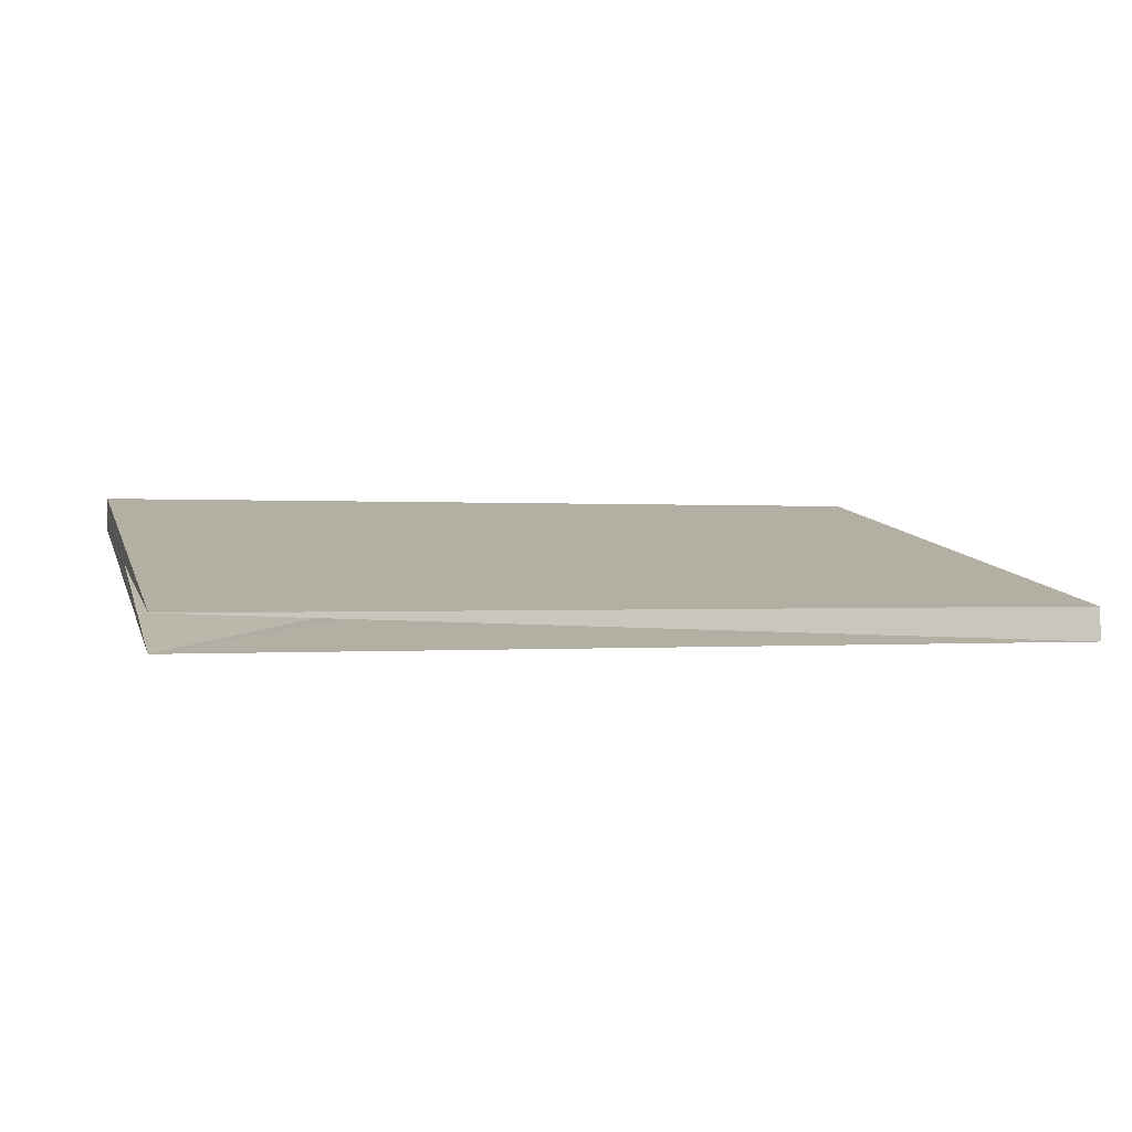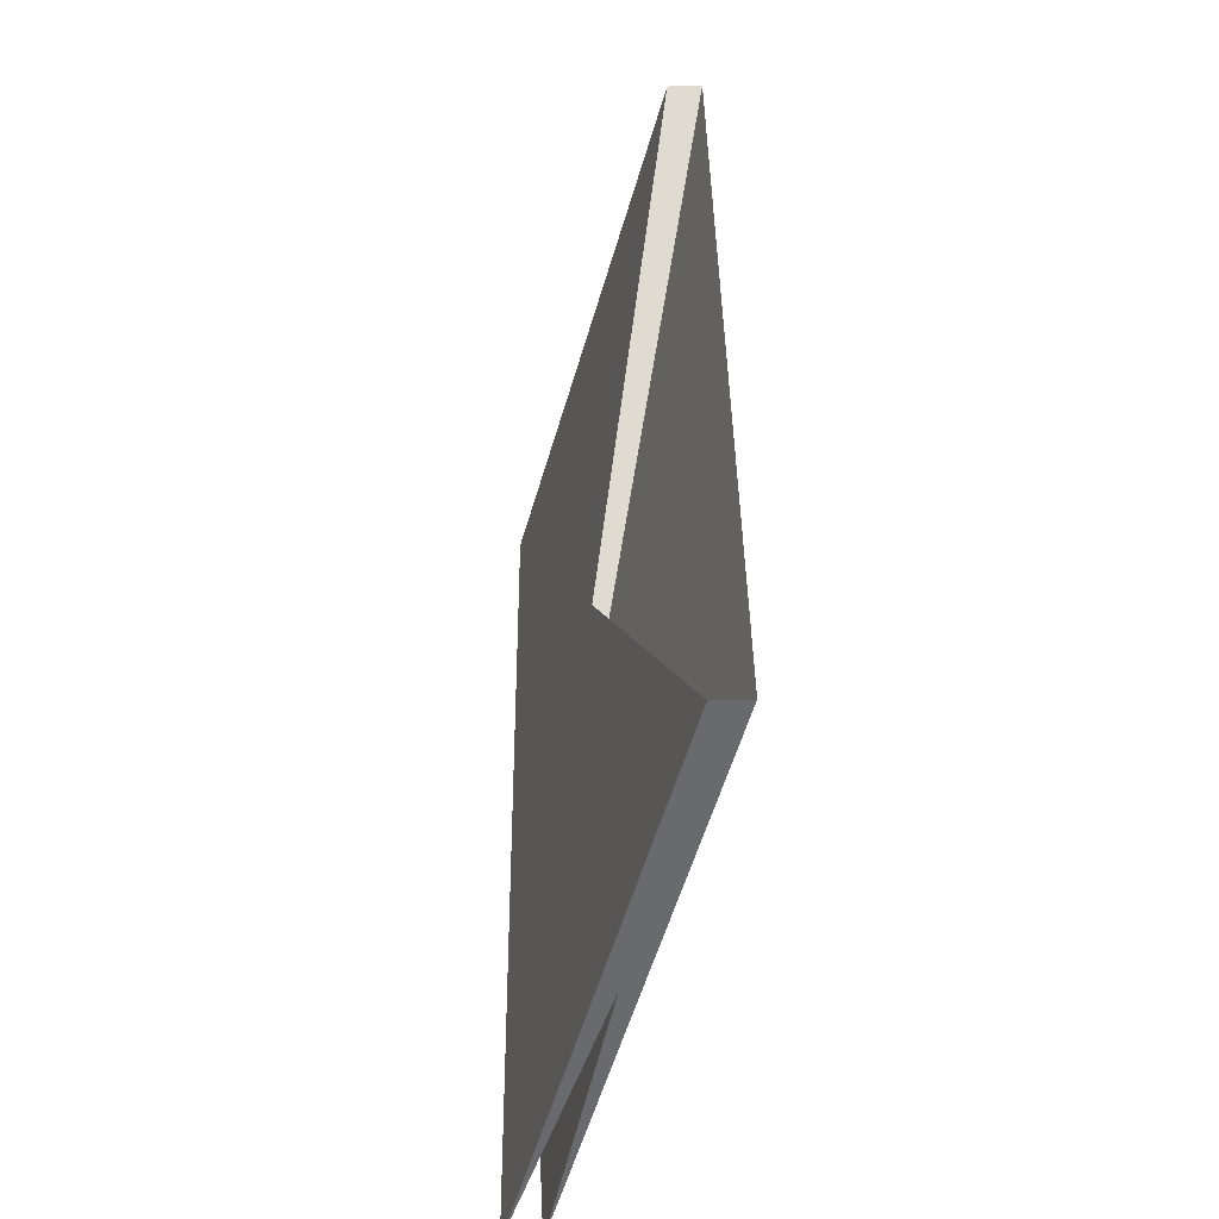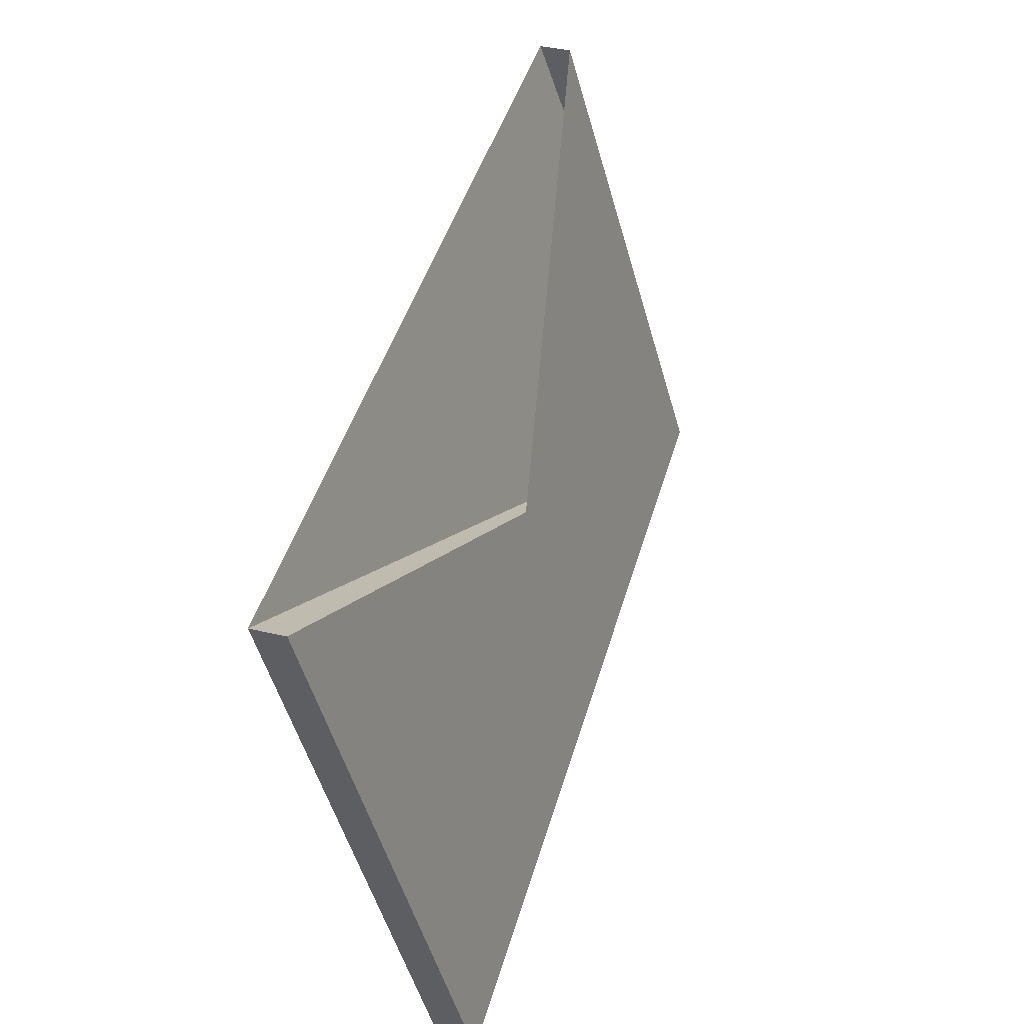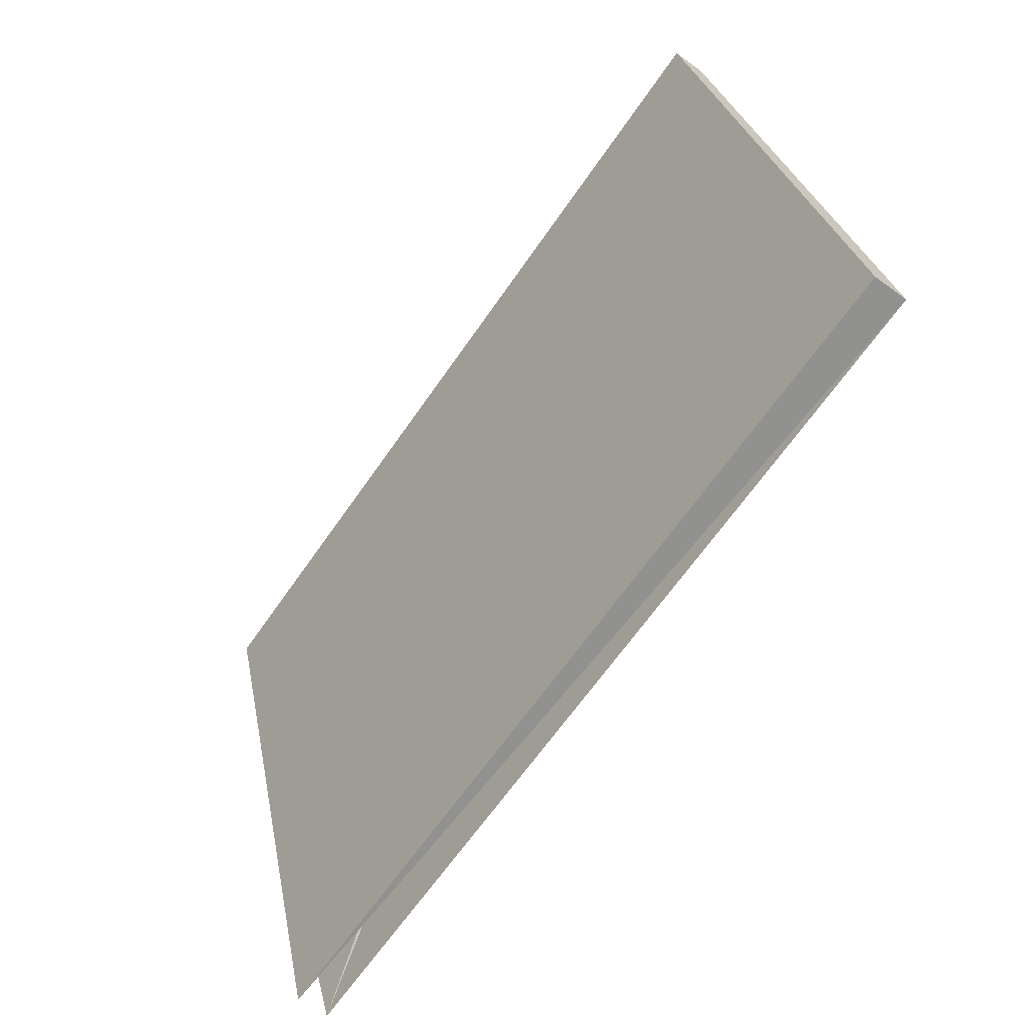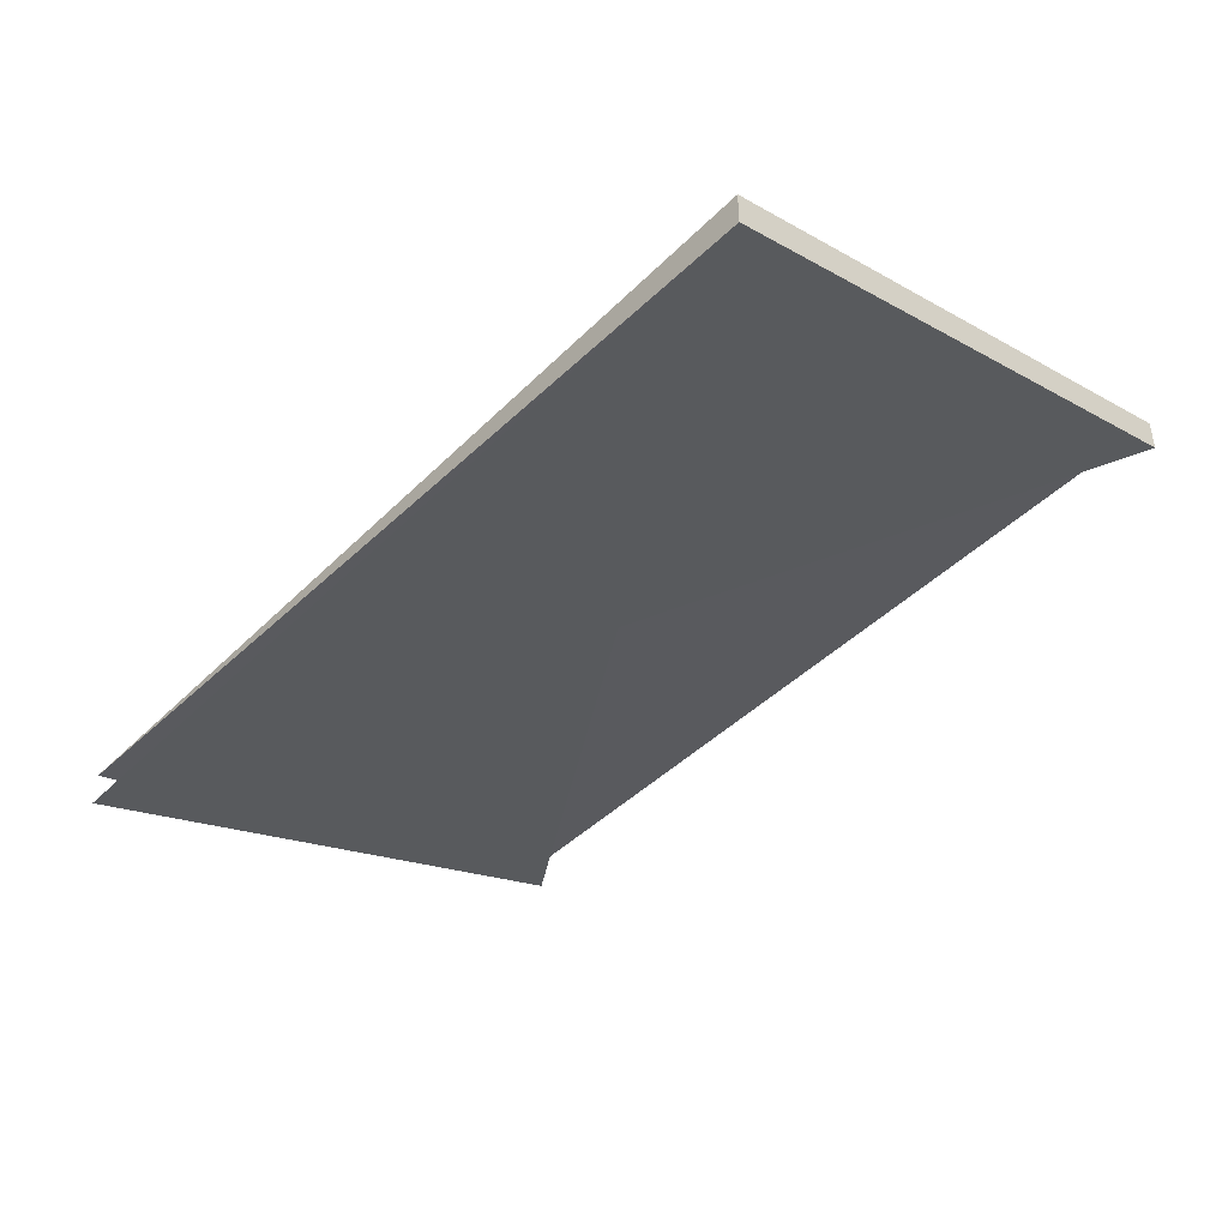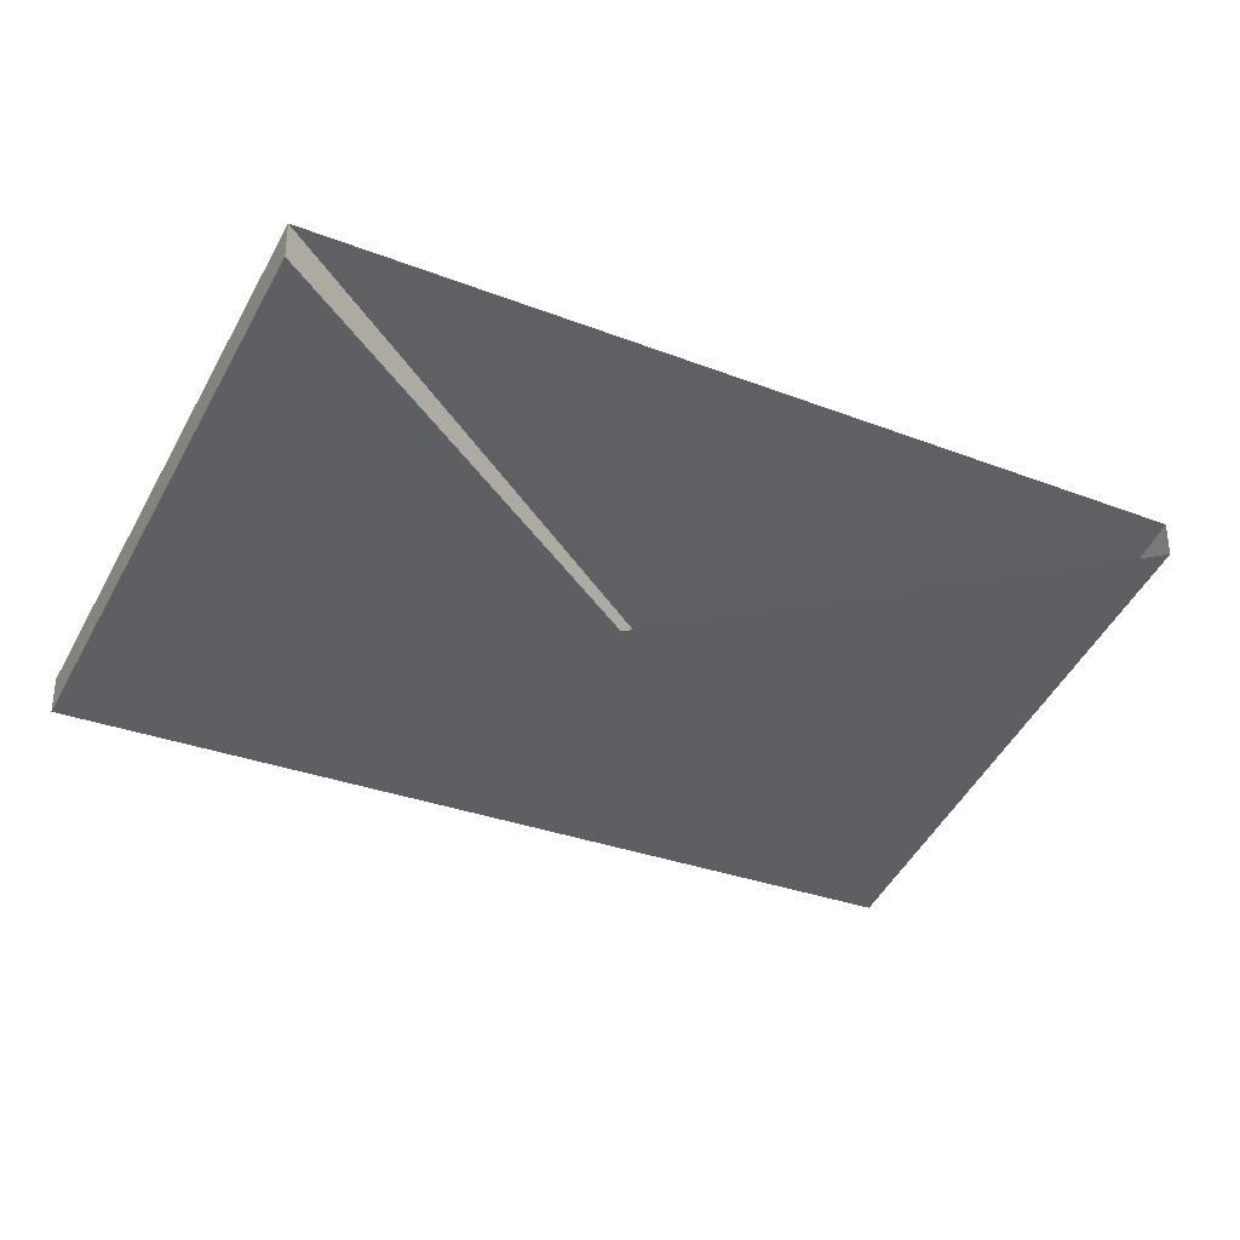
<metadata>
{"format":"obj","ext":"obj","renderer":"f3d","projection":"perspective","resolution":1024,"background":"white","views":[{"elev":-4.1,"azim":161.8,"up":"+Y"},{"elev":38.9,"azim":88.1,"up":"+Z"},{"elev":45.4,"azim":-75.3,"up":"+Z"},{"elev":-65.9,"azim":-126.0,"up":"+Z"},{"elev":-42.6,"azim":-131.3,"up":"+Y"},{"elev":-29.8,"azim":-28.0,"up":"+Y"}]}
</metadata>
<code>
o Cut_1_Vigor
v -0.5353 1.39 -0.003445
v -0.5342 1.403 0.04656
v -0.4541 1.402 0.04656
v -0.4525 1.388 -0.003445
v -0.5353 1.387 -0.003445
v -0.5342 1.4 0.04656
v -0.4525 1.385 -0.003445
v -0.4541 1.399 0.04656
f 1 2 3 4
f 5 8 7 6
f 1 5 6 2
f 2 6 7 3
f 3 7 8 4
f 5 1 4 8

</code>
